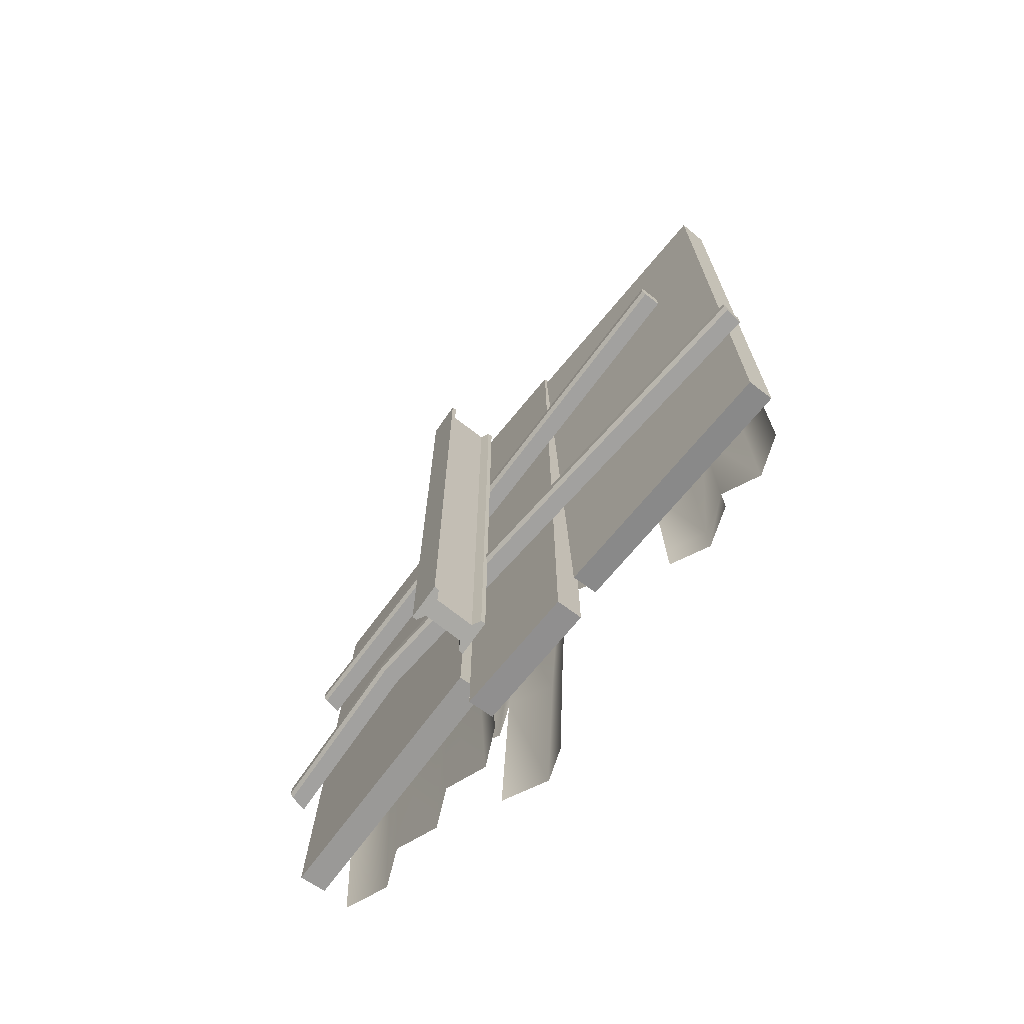
<metadata>
{"format":"obj","ext":"obj","renderer":"f3d","projection":"perspective","resolution":1024,"background":"white","views":[{"elev":-71.9,"azim":50.5,"up":"+Z"}]}
</metadata>
<code>
g MetroArea_Roofing_Platform_09
v 0.7853 0.3371 -1.877
v 0.7787 0.3506 -2.018
v 0.9593 0.4423 -1.997
v 0.9658 0.4285 -1.857
v 0.8156 0.2797 -1.213
v 1.161 0.3436 -1.896
v 1.154 0.3583 -2.037
v 1.191 0.2807 -1.232
v 1.343 0.4313 -1.877
v 0.9958 0.3695 -1.202
v 0.8521 0.2238 -0.4014
v 0.6192 0.3648 -1.183
v 0.6549 0.3133 -0.3824
v 0.4404 0.2713 -1.194
v 0.4765 0.2221 -0.3818
v 0.2427 0.3527 -1.166
v 1.032 0.3113 -0.4024
v 1.228 0.2181 -0.4217
v 0.888 0.1831 0.4148
v 1.373 0.3668 -1.223
v 1.409 0.3019 -0.4231
v 1.567 0.2744 -1.253
v 1.536 0.3428 -1.916
v 1.603 0.205 -0.4429
v 1.639 0.1507 0.3735
v 1.264 0.1706 0.3943
v 1.444 0.2518 0.3825
v 1.671 0.1145 1.124
v 1.477 0.219 1.132
v 1.296 0.1407 1.144
v 1.1 0.2413 1.152
v 1.067 0.268 0.4032
v 0.9203 0.1594 1.164
v 0.6901 0.2767 0.4236
v 0.7222 0.2563 1.172
v 0.5439 0.1707 1.185
v 0.512 0.1882 0.435
v 0.278 0.3078 -0.3632
v 0.3126 0.2779 0.4436
v 0.1009 0.2129 -0.3629
v 0.06547 0.2554 -1.177
v -0.1335 0.3331 -1.149
v 0.3441 0.2638 1.193
v 0.5753 0.1663 1.937
v 0.3751 0.2627 1.945
v 0.1975 0.1764 1.958
v 0.1357 0.1858 0.455
v -0.09903 0.2948 -0.3447
v -0.3093 0.2321 -1.161
v -0.2748 0.1962 -0.3448
v -0.241 0.1758 0.4747
v -0.06523 0.2716 0.4635
v -0.2108 0.1708 1.226
v 0.1669 0.1745 1.205
v -0.0346 0.2637 1.213
v -0.1812 0.1789 1.979
v -0.004553 0.2689 1.966
v -1.463 0.2097 -1.448
v -1.431 0.2225 -2.283
v -1.244 0.3106 -2.247
v -1.275 0.2987 -1.425
v -1.495 0.2124 -0.6176
v -1.084 0.2057 -1.428
v -1.051 0.2188 -2.26
v -0.8623 0.3033 -2.224
v -1.307 0.3019 -0.6069
v -1.527 0.2303 0.2099
v -1.116 0.2078 -0.5998
v -0.895 0.291 -1.405
v -1.339 0.3198 0.2085
v -1.556 0.2598 0.9634
v -1.149 0.2249 0.225
v -1.368 0.3494 0.9598
v -1.585 0.3018 1.715
v -1.397 0.3915 1.71
v -1.209 0.2947 1.726
v -1.179 0.2536 0.9762
v -0.9276 0.2936 -0.5893
v -0.7054 0.1947 -1.408
v -0.6718 0.2083 -2.238
v -0.4824 0.2891 -2.202
v -0.9602 0.3108 0.2237
v -0.9903 0.3397 0.9729
v -0.739 0.1962 -0.5826
v -0.7726 0.2126 0.24
v -0.5159 0.2764 -1.386
v -0.3283 0.1768 -1.39
v -0.2937 0.1908 -2.217
v -0.3629 0.1777 -0.5658
v -0.5495 0.2784 -0.5722
v -0.3976 0.1934 0.2549
v -0.5831 0.2949 0.2388
v -0.4293 0.2205 1.003
v -0.8033 0.2405 0.9892
v -0.6141 0.3229 0.9863
v -0.4609 0.2597 1.749
v -0.834 0.2806 1.737
v -0.6452 0.3632 1.732
v -0.4927 0.311 2.493
v -0.6763 0.4156 2.477
v -0.8647 0.333 2.483
v -1.02 0.3808 1.721
v -1.051 0.4342 2.467
v -1.239 0.348 2.473
v -0.3644 0.3362 -1.62
v -0.4804 0.3888 -2.432
v -0.2717 0.493 -2.42
v -0.1573 0.4394 -1.621
v 0.0123 0.3598 -1.661
v -0.1017 0.4175 -2.468
v 0.1263 0.3176 -0.8503
v -0.2485 0.2994 -0.8051
v -0.536 0.4126 -1.581
v -0.04289 0.401 -0.82
v 0.2402 0.2911 -0.03767
v 0.07152 0.3781 -0.01653
v 0.3443 0.2805 0.7065
v -0.1325 0.2784 0.01102
v -0.4197 0.3795 -0.7752
v 0.1772 0.3706 0.7278
v 0.4484 0.2832 1.452
v 0.2829 0.3764 1.474
v 0.07939 0.281 1.506
v -0.02655 0.273 0.7579
v -0.6244 0.2742 -0.7604
v -0.7423 0.3056 -1.579
v -0.5065 0.2587 0.0596
v -0.3033 0.3621 0.03186
v -0.3988 0.2586 0.8094
v -0.1958 0.3599 0.779
v -0.08825 0.371 1.527
v -0.2911 0.272 1.56
v 0.3523 0.03168 1.856
v 0.3523 0.03168 -2.171
v -0.2871 0.03168 -2.171
v -0.2871 0.03168 1.856
v -0.2871 0.1684 1.853
v -0.2871 0.1684 -2.145
v 0.3523 0.1684 -2.145
v 0.3523 0.1684 1.853
v 0.4558 -0.05122 1.25
v 1.715 -0.04946 1.214
v 1.624 0.1347 -1.733
v 0.3642 0.133 -1.696
v 1.624 0.2702 -1.703
v 0.3649 0.2685 -1.667
v 0.3642 0.133 -1.696
v 1.624 0.1347 -1.733
v 0.3523 0.1684 -2.145
v -0.2871 0.1684 -2.145
v -0.2871 0.03168 -2.171
v 0.3523 0.03168 -2.171
v -0.2878 0.113 -1.935
v -1.567 0.1625 -1.994
v -1.572 0.02586 -2.015
v -0.2924 -0.02363 -1.957
v -0.396 0.08892 1.471
v -0.3906 0.2256 1.469
v -0.2878 0.113 -1.935
v -0.2924 -0.02363 -1.957
v -0.396 0.08892 1.471
v -1.675 0.1384 1.412
v -1.67 0.2751 1.411
v -0.3906 0.2256 1.469
v -0.2871 0.1684 -2.145
v -0.2871 0.1684 1.853
v -0.2871 0.03168 1.856
v -0.2871 0.03168 -2.171
v -0.2871 0.1684 1.853
v 0.3523 0.1684 1.853
v 0.3523 0.03168 1.856
v -0.2871 0.03168 1.856
v 0.3523 0.1684 -2.145
v 0.3523 0.03168 -2.171
v 0.3523 0.03168 1.856
v 0.3523 0.1684 1.853
v 1.624 0.1347 -1.733
v 1.715 -0.04946 1.214
v 1.715 0.08761 1.21
v 1.624 0.2702 -1.703
v 1.715 -0.04946 1.214
v 0.4558 -0.05122 1.25
v 0.4555 0.08586 1.247
v 1.715 0.08761 1.21
v 0.4555 0.08586 1.247
v 0.3649 0.2685 -1.667
v 1.624 0.2702 -1.703
v 1.715 0.08761 1.21
v 0.4558 -0.05122 1.25
v 0.3642 0.133 -1.696
v 0.3649 0.2685 -1.667
v 0.4555 0.08586 1.247
v -0.2924 -0.02363 -1.957
v -1.572 0.02586 -2.015
v -1.675 0.1384 1.412
v -0.396 0.08892 1.471
v -1.67 0.2751 1.411
v -1.567 0.1625 -1.994
v -0.2878 0.113 -1.935
v -0.3906 0.2256 1.469
v -1.675 0.1384 1.412
v -1.572 0.02586 -2.015
v -1.567 0.1625 -1.994
v -1.67 0.2751 1.411
v 0.9593 0.4393 -1.997
v 0.7787 0.3476 -2.018
v 0.7853 0.3341 -1.877
v 0.9658 0.4255 -1.857
v 0.8156 0.2767 -1.213
v 1.161 0.3406 -1.896
v 1.154 0.3553 -2.037
v 1.191 0.2777 -1.232
v 1.343 0.4282 -1.877
v 0.9958 0.3665 -1.202
v 0.8521 0.2208 -0.4014
v 0.6192 0.3618 -1.183
v 0.6549 0.3103 -0.3824
v 0.4404 0.2683 -1.194
v 0.4765 0.2191 -0.3818
v 0.2427 0.3497 -1.166
v 1.032 0.3083 -0.4024
v 1.228 0.215 -0.4217
v 0.888 0.1801 0.4148
v 1.373 0.3638 -1.223
v 1.409 0.2989 -0.4231
v 1.567 0.2714 -1.253
v 1.536 0.3398 -1.916
v 1.603 0.202 -0.4429
v 1.639 0.1477 0.3735
v 1.264 0.1676 0.3943
v 1.444 0.2488 0.3825
v 1.671 0.1115 1.124
v 1.477 0.2159 1.132
v 1.296 0.1376 1.144
v 1.1 0.2383 1.152
v 1.067 0.2649 0.4032
v 0.9203 0.1564 1.164
v 0.6901 0.2737 0.4236
v 0.7222 0.2533 1.172
v 0.5439 0.1677 1.185
v 0.512 0.1852 0.435
v 0.278 0.3048 -0.3632
v 0.3126 0.2749 0.4436
v 0.1009 0.2099 -0.3629
v 0.06547 0.2524 -1.177
v -0.1335 0.3301 -1.149
v 0.3441 0.2607 1.193
v 0.5753 0.1633 1.937
v 0.3751 0.2597 1.945
v 0.1975 0.1733 1.958
v 0.1357 0.1828 0.455
v -0.09903 0.2918 -0.3447
v -0.3093 0.229 -1.161
v -0.2748 0.1932 -0.3448
v -0.241 0.1728 0.4747
v -0.06523 0.2686 0.4635
v -0.2108 0.1677 1.226
v 0.1669 0.1715 1.205
v -0.0346 0.2607 1.213
v -0.1812 0.1758 1.979
v -0.004553 0.2659 1.966
v -1.244 0.3075 -2.247
v -1.431 0.2194 -2.283
v -1.463 0.2067 -1.448
v -1.275 0.2957 -1.425
v -1.495 0.2093 -0.6176
v -1.084 0.2026 -1.428
v -1.051 0.2158 -2.26
v -0.8623 0.3002 -2.224
v -1.307 0.2988 -0.6069
v -1.527 0.2272 0.2099
v -1.116 0.2047 -0.5998
v -0.895 0.288 -1.405
v -1.339 0.3167 0.2085
v -1.556 0.2567 0.9634
v -1.149 0.2219 0.225
v -1.368 0.3464 0.9598
v -1.585 0.2987 1.715
v -1.397 0.3884 1.71
v -1.209 0.2916 1.726
v -1.179 0.2506 0.9762
v -0.9276 0.2906 -0.5893
v -0.7054 0.1917 -1.408
v -0.6718 0.2052 -2.238
v -0.4824 0.286 -2.202
v -0.9602 0.3078 0.2237
v -0.9903 0.3366 0.9729
v -0.739 0.1932 -0.5826
v -0.7726 0.2096 0.24
v -0.5159 0.2734 -1.386
v -0.3283 0.1738 -1.39
v -0.2937 0.1878 -2.217
v -0.3629 0.1747 -0.5658
v -0.5495 0.2754 -0.5722
v -0.3976 0.1904 0.2549
v -0.5831 0.2919 0.2388
v -0.4293 0.2174 1.003
v -0.8033 0.2375 0.9892
v -0.6141 0.3199 0.9863
v -0.4609 0.2567 1.749
v -0.834 0.2776 1.737
v -0.6452 0.3601 1.732
v -0.4927 0.308 2.493
v -0.6763 0.4125 2.477
v -0.8647 0.3299 2.483
v -1.02 0.3778 1.721
v -1.051 0.4311 2.467
v -1.239 0.345 2.473
v -0.2717 0.4899 -2.42
v -0.4804 0.3858 -2.432
v -0.3644 0.3332 -1.62
v -0.1573 0.4363 -1.621
v 0.0123 0.3567 -1.661
v -0.1017 0.4144 -2.468
v 0.1263 0.3146 -0.8503
v -0.2485 0.2964 -0.8051
v -0.536 0.4095 -1.581
v -0.04289 0.398 -0.82
v 0.2402 0.288 -0.03767
v 0.07152 0.3751 -0.01653
v 0.3443 0.2775 0.7065
v -0.1325 0.2754 0.01102
v -0.4197 0.3765 -0.7752
v 0.1772 0.3676 0.7278
v 0.4484 0.2801 1.452
v 0.2829 0.3734 1.474
v 0.07939 0.278 1.506
v -0.02655 0.27 0.7579
v -0.6244 0.2711 -0.7604
v -0.7423 0.3026 -1.579
v -0.5065 0.2557 0.0596
v -0.3033 0.3591 0.03186
v -0.3988 0.2556 0.8094
v -0.1958 0.3568 0.779
v -0.08825 0.368 1.527
v -0.2911 0.269 1.56
v -1.666 0.0135 0.3912
v 1.374 -0.1256 0.3912
v 1.373 -0.1457 0.3714
v -1.664 -0.006503 0.3713
v -0.8364 -0.1143 -0.8984
v 1.732 -0.004689 -0.8984
v 1.733 -0.0247 -0.9183
v -0.8327 -0.134 -0.9182
v -1.711 -0.0595 -0.9182
v -1.716 -0.03985 -0.8984
v -0.8521 -0.02729 -0.8993
v -1.735 0.04677 -0.8993
v -1.734 0.04605 -0.9946
v -0.8513 -0.02803 -0.9946
v 1.725 0.08342 -0.8993
v 1.726 0.0826 -0.9947
v -1.716 -0.03985 -0.8984
v -1.735 0.04677 -0.8993
v -0.8521 -0.02729 -0.8993
v -0.8364 -0.1143 -0.8984
v 1.725 0.08342 -0.8993
v 1.732 -0.004689 -0.8984
v -0.8513 -0.02803 -0.9946
v -1.734 0.04605 -0.9946
v -1.715 -0.04056 -0.9938
v -0.8356 -0.115 -0.9938
v 1.726 0.0826 -0.9947
v 1.732 -0.005511 -0.9938
v -0.8322 -0.1345 -0.9736
v -1.711 -0.05991 -0.9736
v -1.711 -0.0595 -0.9182
v -0.8327 -0.134 -0.9182
v 1.733 -0.02518 -0.9736
v 1.733 -0.0247 -0.9183
v -0.8356 -0.115 -0.9938
v -1.715 -0.04056 -0.9938
v -1.711 -0.05991 -0.9736
v -0.8322 -0.1345 -0.9736
v 1.732 -0.005511 -0.9938
v 1.733 -0.02518 -0.9736
v 1.376 -0.03732 0.3903
v -1.675 0.1016 0.3903
v -1.674 0.1008 0.2949
v 1.376 -0.03814 0.295
v -1.666 0.0135 0.3912
v -1.675 0.1016 0.3903
v 1.376 -0.03732 0.3903
v 1.374 -0.1256 0.3912
v 1.376 -0.03814 0.295
v -1.674 0.1008 0.2949
v -1.666 0.0127 0.2958
v 1.374 -0.1264 0.2958
v 1.373 -0.1461 0.316
v -1.664 -0.006967 0.316
v -1.664 -0.006503 0.3713
v 1.373 -0.1457 0.3714
v 1.374 -0.1264 0.2958
v -1.666 0.0127 0.2958
v -1.664 -0.006967 0.316
v 1.373 -0.1461 0.316
v 1.374 -0.1256 0.3912
v 1.376 -0.03732 0.3903
v 1.376 -0.03814 0.295
v 1.374 -0.1264 0.2958
v 1.373 -0.1461 0.316
v 1.373 -0.1457 0.3714
v -1.666 0.0127 0.2958
v -1.664 -0.006503 0.3713
v -1.664 -0.006967 0.316
v -1.666 0.0135 0.3912
v -1.675 0.1016 0.3903
v -1.674 0.1008 0.2949
v -1.715 -0.04056 -0.9938
v -1.711 -0.0595 -0.9182
v -1.711 -0.05991 -0.9736
v -1.716 -0.03985 -0.8984
v -1.735 0.04677 -0.8993
v -1.734 0.04605 -0.9946
v 1.733 -0.02518 -0.9736
v 1.733 -0.0247 -0.9183
v 1.732 -0.004689 -0.8984
v 1.732 -0.005511 -0.9938
v 1.726 0.0826 -0.9947
v 1.725 0.08342 -0.8993
v -0.165 -0.1297 -1.904
v -0.1733 -0.1207 1.323
v -0.1781 -0.3252 1.32
v -0.1683 -0.3341 -1.906
v -0.2119 -0.3555 -1.91
v -0.1683 -0.3341 -1.906
v -0.1781 -0.3252 1.32
v -0.2217 -0.3461 1.316
v -0.2122 -0.3794 -1.91
v -0.2119 -0.3555 -1.91
v -0.2217 -0.3461 1.316
v -0.2222 -0.37 1.316
v -0.2082 -0.1036 -1.907
v -0.2079 -0.07938 -1.907
v -0.2157 -0.0698 1.321
v -0.2162 -0.09407 1.32
v -0.07152 -0.1354 -1.897
v -0.07547 -0.3398 -1.899
v -0.08549 -0.332 1.327
v -0.08003 -0.1275 1.331
v -0.02745 -0.1144 -1.893
v -0.07152 -0.1354 -1.897
v -0.08003 -0.1275 1.331
v -0.0359 -0.1069 1.335
v -0.02695 -0.09048 -1.893
v -0.02745 -0.1144 -1.893
v -0.0359 -0.1069 1.335
v -0.03522 -0.08297 1.335
v -0.0327 -0.3662 -1.896
v -0.0332 -0.3905 -1.896
v -0.0437 -0.3832 1.33
v -0.04301 -0.3589 1.33
v -0.2162 -0.09407 1.32
v -0.1733 -0.1207 1.323
v -0.165 -0.1297 -1.904
v -0.2082 -0.1036 -1.907
v -0.03522 -0.08297 1.335
v -0.2157 -0.0698 1.321
v -0.2079 -0.07938 -1.907
v -0.02695 -0.09048 -1.893
v -0.04301 -0.3589 1.33
v -0.08549 -0.332 1.327
v -0.07547 -0.3398 -1.899
v -0.0327 -0.3662 -1.896
v -0.2222 -0.37 1.316
v -0.0437 -0.3832 1.33
v -0.0332 -0.3905 -1.896
v -0.2122 -0.3794 -1.91
v -0.07547 -0.3398 -1.899
v -0.0332 -0.3905 -1.896
v -0.0327 -0.3662 -1.896
v -0.2122 -0.3794 -1.91
v -0.1683 -0.3341 -1.906
v -0.2119 -0.3555 -1.91
v -0.07152 -0.1354 -1.897
v -0.165 -0.1297 -1.904
v -0.02695 -0.09048 -1.893
v -0.02745 -0.1144 -1.893
v -0.2079 -0.07938 -1.907
v -0.2082 -0.1036 -1.907
v -0.08549 -0.332 1.327
v -0.04301 -0.3589 1.33
v -0.0437 -0.3832 1.33
v -0.2222 -0.37 1.316
v -0.1781 -0.3252 1.32
v -0.2217 -0.3461 1.316
v -0.08003 -0.1275 1.331
v -0.1733 -0.1207 1.323
v -0.03522 -0.08297 1.335
v -0.0359 -0.1069 1.335
v -0.2157 -0.0698 1.321
v -0.2162 -0.09407 1.32
g MetroArea_Roofing_Platform_09_0
f 3 2 1
f 4 3 1
f 4 1 5
f 4 6 3
f 6 7 3
f 8 6 4
f 9 6 8
f 10 4 5
f 10 8 4
f 10 5 11
f 11 5 12
f 13 11 12
f 13 12 14
f 15 13 14
f 15 14 16
f 17 10 11
f 18 8 10
f 17 18 10
f 19 11 13
f 17 11 19
f 20 9 8
f 18 21 8
f 21 20 8
f 20 22 9
f 22 23 9
f 24 22 20
f 21 24 20
f 25 24 21
f 26 18 17
f 21 18 26
f 27 25 21
f 27 21 26
f 25 27 28
f 27 29 28
f 30 29 27
f 26 30 27
f 31 30 26
f 32 26 17
f 32 31 26
f 32 17 19
f 33 31 32
f 19 33 32
f 19 34 33
f 34 35 33
f 34 19 13
f 36 35 34
f 34 13 37
f 37 36 34
f 13 15 37
f 37 15 38
f 38 15 16
f 37 39 36
f 39 37 38
f 38 16 40
f 16 41 40
f 40 41 42
f 39 43 36
f 36 43 44
f 43 45 44
f 46 45 43
f 39 38 47
f 38 40 47
f 39 47 43
f 48 40 42
f 47 40 48
f 48 42 49
f 50 48 49
f 48 50 51
f 52 48 51
f 52 47 48
f 51 53 52
f 47 54 43
f 54 46 43
f 47 52 54
f 53 55 52
f 52 55 54
f 54 55 46
f 53 56 55
f 55 57 46
f 56 57 55
f 60 59 58
f 61 60 58
f 61 58 62
f 61 63 60
f 63 64 60
f 65 64 63
f 66 61 62
f 66 62 67
f 68 63 61
f 66 68 61
f 69 65 63
f 69 63 68
f 70 66 67
f 67 71 70
f 72 68 66
f 70 72 66
f 71 73 70
f 71 74 73
f 74 75 73
f 73 75 76
f 70 73 77
f 72 70 77
f 77 73 76
f 78 68 72
f 78 69 68
f 69 79 65
f 79 80 65
f 81 80 79
f 72 77 82
f 82 78 72
f 77 76 83
f 77 83 82
f 84 79 69
f 78 84 69
f 82 85 78
f 82 83 85
f 85 84 78
f 86 81 79
f 86 79 84
f 86 87 81
f 87 88 81
f 89 87 86
f 90 86 84
f 90 89 86
f 90 84 85
f 91 89 90
f 92 91 90
f 92 90 85
f 91 92 93
f 85 94 92
f 83 94 85
f 92 95 93
f 94 95 92
f 93 95 96
f 94 83 97
f 94 97 95
f 95 98 96
f 97 98 95
f 96 98 99
f 98 100 99
f 100 98 101
f 98 97 101
f 83 102 97
f 97 102 101
f 76 102 83
f 102 103 101
f 102 76 104
f 103 102 104
f 107 106 105
f 108 107 105
f 108 109 107
f 109 110 107
f 111 109 108
f 108 105 112
f 112 105 113
f 114 111 108
f 114 108 112
f 115 111 114
f 116 115 114
f 115 116 117
f 114 112 118
f 116 114 118
f 119 112 113
f 118 112 119
f 116 120 117
f 117 120 121
f 120 122 121
f 123 122 120
f 124 120 116
f 118 124 116
f 124 123 120
f 119 113 125
f 113 126 125
f 119 125 127
f 128 118 119
f 128 119 127
f 118 128 124
f 127 129 128
f 124 130 123
f 128 130 124
f 129 130 128
f 130 131 123
f 129 132 130
f 132 131 130
f 135 134 133
f 136 135 133
f 139 138 137
f 140 139 137
f 143 142 141
f 144 143 141
f 147 146 145
f 148 147 145
f 151 150 149
f 152 151 149
f 155 154 153
f 156 155 153
f 159 158 157
f 160 159 157
f 163 162 161
f 164 163 161
f 167 166 165
f 168 167 165
f 171 170 169
f 172 171 169
f 175 174 173
f 176 175 173
f 179 178 177
f 180 179 177
f 183 182 181
f 184 183 181
f 187 186 185
f 188 187 185
f 191 190 189
f 192 191 189
f 195 194 193
f 196 195 193
f 199 198 197
f 200 199 197
f 203 202 201
f 204 203 201
f 207 206 205
f 208 207 205
f 209 207 208
f 210 208 205
f 211 210 205
f 210 212 208
f 212 210 213
f 214 209 208
f 212 214 208
f 215 209 214
f 209 215 216
f 215 217 216
f 216 217 218
f 217 219 218
f 218 219 220
f 221 215 214
f 212 222 214
f 222 221 214
f 215 223 217
f 223 215 221
f 224 212 213
f 225 222 212
f 224 225 212
f 226 224 213
f 227 226 213
f 226 228 224
f 228 225 224
f 228 229 225
f 222 230 221
f 230 222 225
f 229 231 225
f 231 230 225
f 231 229 232
f 233 231 232
f 231 233 234
f 230 231 234
f 230 234 235
f 230 236 221
f 236 230 235
f 236 223 221
f 236 235 237
f 223 236 237
f 238 223 237
f 239 238 237
f 223 238 217
f 238 239 240
f 238 241 217
f 241 238 240
f 241 219 217
f 219 241 242
f 219 242 220
f 243 241 240
f 241 243 242
f 242 244 220
f 244 245 220
f 245 244 246
f 247 243 240
f 247 240 248
f 249 247 248
f 247 249 250
f 243 251 242
f 251 244 242
f 251 243 247
f 244 252 246
f 244 251 252
f 246 252 253
f 252 254 253
f 255 254 252
f 256 255 252
f 251 256 252
f 255 256 257
f 258 251 247
f 258 247 250
f 256 251 258
f 256 259 257
f 259 256 258
f 259 258 250
f 257 259 260
f 261 259 250
f 259 261 260
f 264 263 262
f 265 264 262
f 266 264 265
f 267 265 262
f 268 267 262
f 267 268 269
f 270 266 265
f 271 266 270
f 267 272 265
f 272 270 265
f 273 267 269
f 272 267 273
f 274 271 270
f 271 274 275
f 272 276 270
f 276 274 270
f 274 277 275
f 275 277 278
f 277 279 278
f 279 277 280
f 277 274 281
f 274 276 281
f 277 281 280
f 276 272 282
f 282 272 273
f 283 273 269
f 284 283 269
f 283 284 285
f 276 286 281
f 286 276 282
f 281 287 280
f 286 287 281
f 288 282 273
f 283 288 273
f 289 286 282
f 286 289 287
f 288 289 282
f 290 283 285
f 288 283 290
f 291 290 285
f 292 291 285
f 291 293 290
f 294 288 290
f 293 294 290
f 289 288 294
f 293 295 294
f 295 296 294
f 296 289 294
f 296 295 297
f 289 296 298
f 289 298 287
f 299 296 297
f 296 299 298
f 299 297 300
f 287 298 301
f 298 299 301
f 302 299 300
f 299 302 301
f 302 300 303
f 304 302 303
f 304 305 302
f 305 301 302
f 306 287 301
f 306 301 305
f 287 306 280
f 307 306 305
f 308 280 306
f 307 308 306
f 311 310 309
f 312 311 309
f 313 312 309
f 314 313 309
f 313 315 312
f 316 311 312
f 311 316 317
f 315 318 312
f 318 316 312
f 315 319 318
f 319 320 318
f 320 319 321
f 322 316 318
f 320 322 318
f 316 323 317
f 316 322 323
f 324 320 321
f 324 321 325
f 326 324 325
f 324 326 327
f 320 324 328
f 322 320 328
f 328 324 327
f 323 329 317
f 329 330 317
f 331 329 323
f 322 332 323
f 332 331 323
f 332 322 328
f 331 332 333
f 334 328 327
f 334 332 328
f 332 334 333
f 335 334 327
f 333 334 336
f 334 335 336
g MetroArea_Roofing_Platform_09_1
f 339 338 337
f 340 339 337
f 343 342 341
f 344 343 341
f 345 344 341
f 346 345 341
f 349 348 347
f 350 349 347
f 350 347 351
f 352 350 351
f 355 354 353
f 356 355 353
f 357 355 356
f 358 357 356
f 361 360 359
f 362 361 359
f 362 359 363
f 364 362 363
f 367 366 365
f 368 367 365
f 368 365 369
f 370 368 369
f 373 372 371
f 374 373 371
f 374 371 375
f 376 374 375
f 379 378 377
f 380 379 377
f 383 382 381
f 384 383 381
f 387 386 385
f 388 387 385
f 391 390 389
f 392 391 389
f 395 394 393
f 396 395 393
f 399 398 397
f 400 399 397
f 401 400 397
f 402 401 397
f 405 404 403
f 404 406 403
f 403 406 407
f 408 403 407
f 411 410 409
f 410 412 409
f 409 412 413
f 414 409 413
f 417 416 415
f 418 417 415
f 417 418 419
f 420 417 419
f 423 422 421
f 424 423 421
f 427 426 425
f 428 427 425
f 431 430 429
f 432 431 429
f 435 434 433
f 436 435 433
f 439 438 437
f 440 439 437
f 443 442 441
f 444 443 441
f 447 446 445
f 448 447 445
f 451 450 449
f 452 451 449
f 455 454 453
f 456 455 453
f 459 458 457
f 460 459 457
f 463 462 461
f 464 463 461
f 467 466 465
f 468 467 465
f 471 470 469
f 470 472 469
f 472 473 469
f 474 473 472
f 469 473 475
f 473 476 475
f 477 475 476
f 478 475 477
f 479 477 476
f 480 479 476
f 483 482 481
f 484 483 481
f 485 484 481
f 485 486 484
f 481 487 485
f 487 488 485
f 487 489 488
f 487 490 489
f 489 491 488
f 491 492 488

</code>
